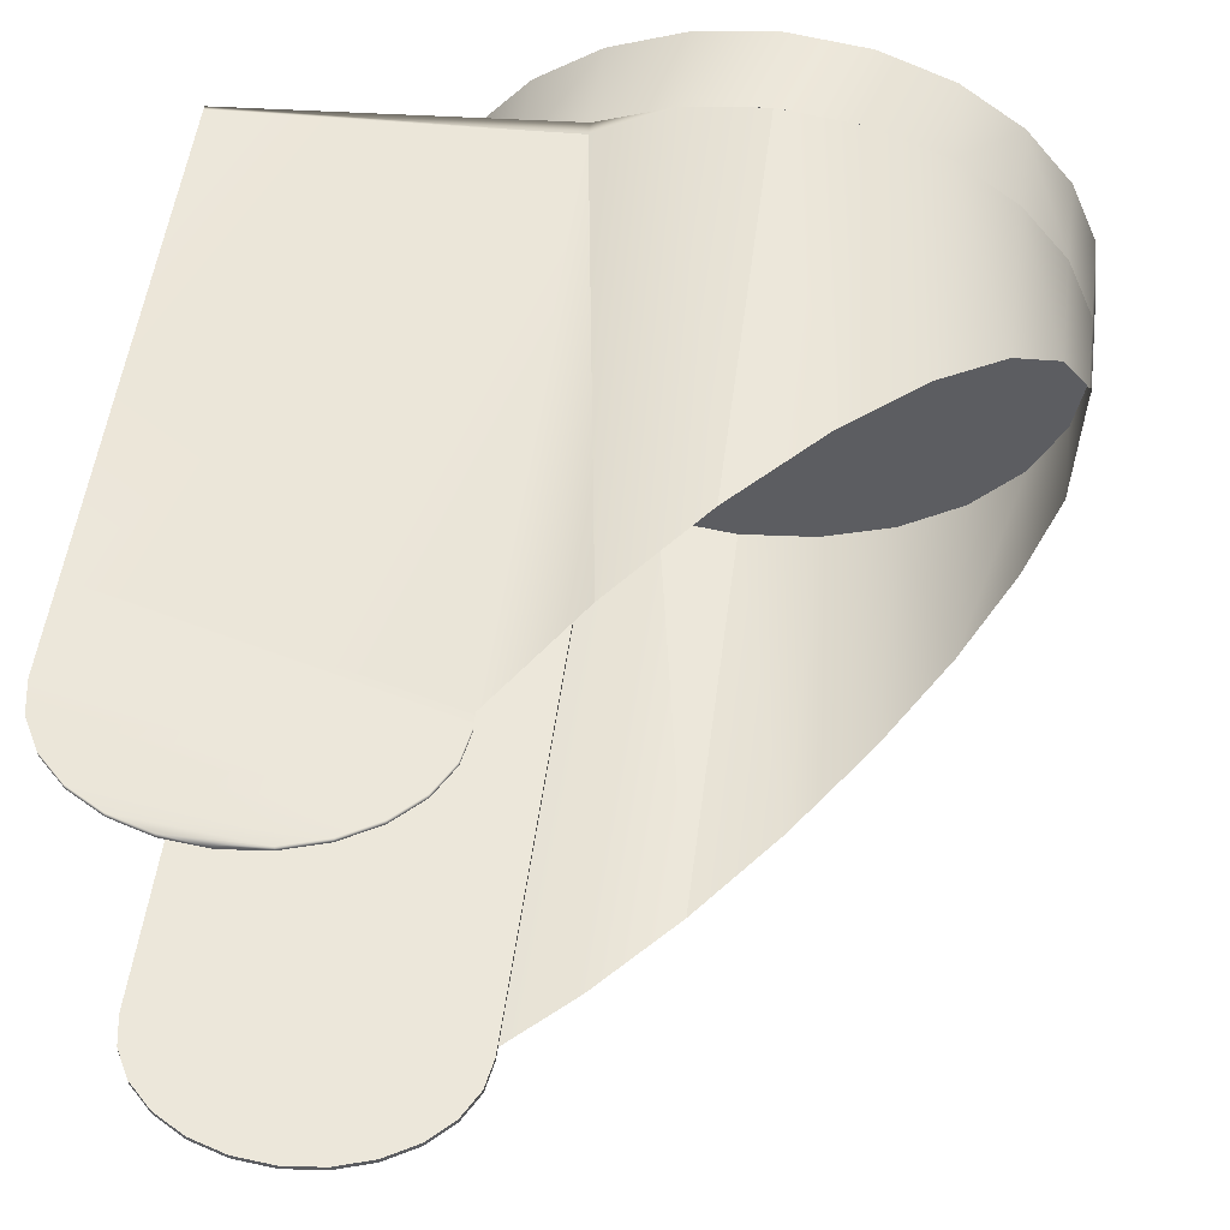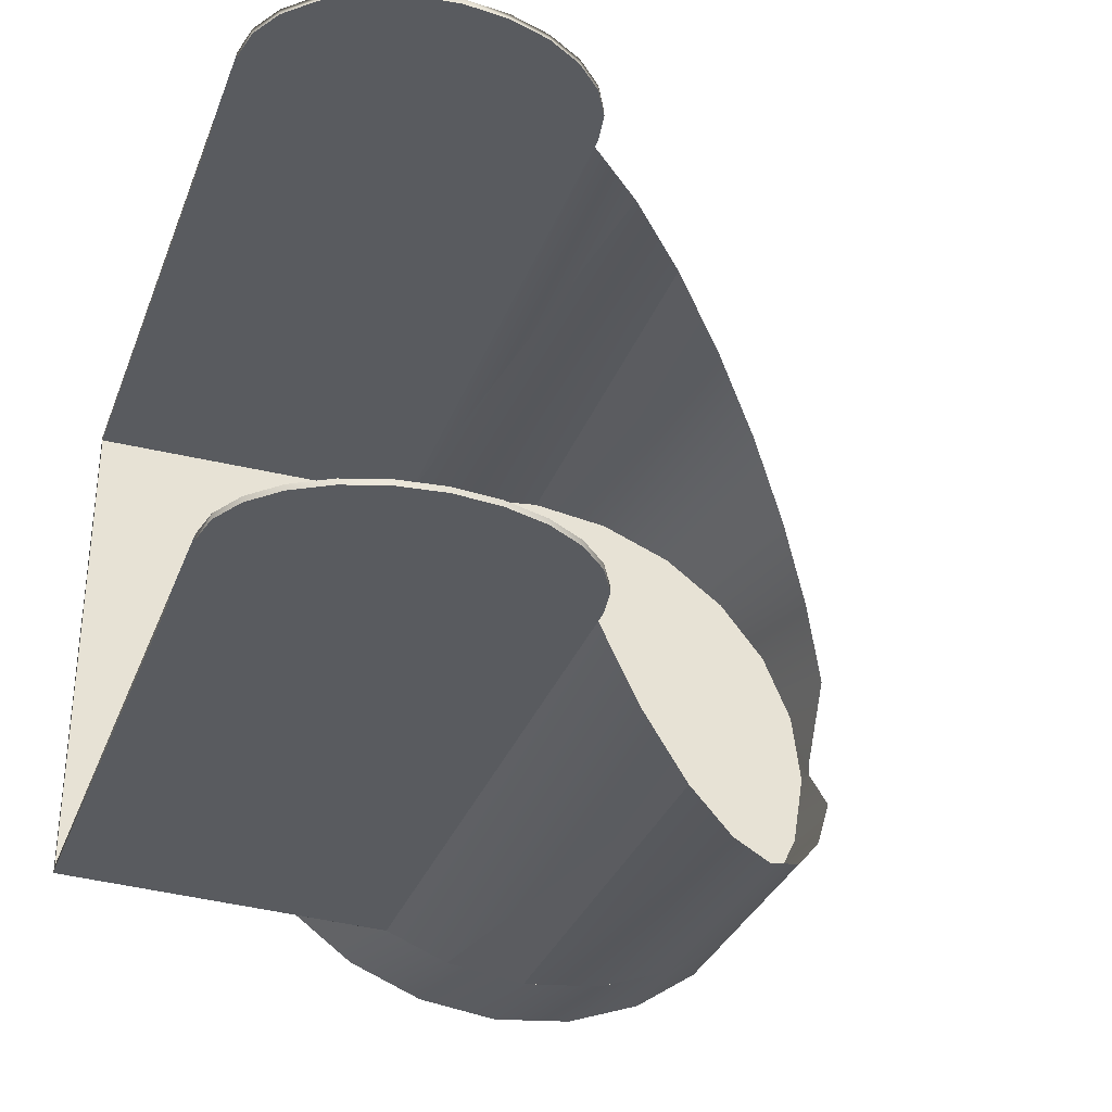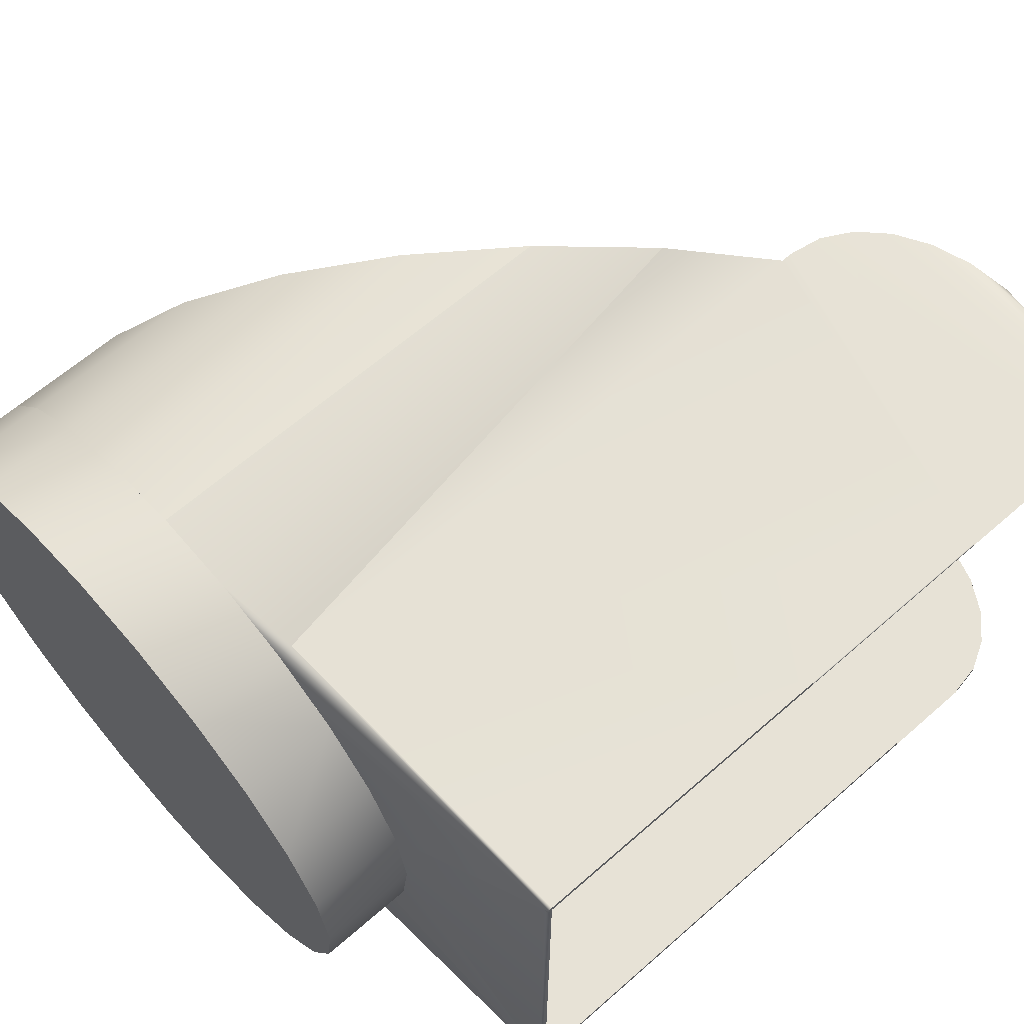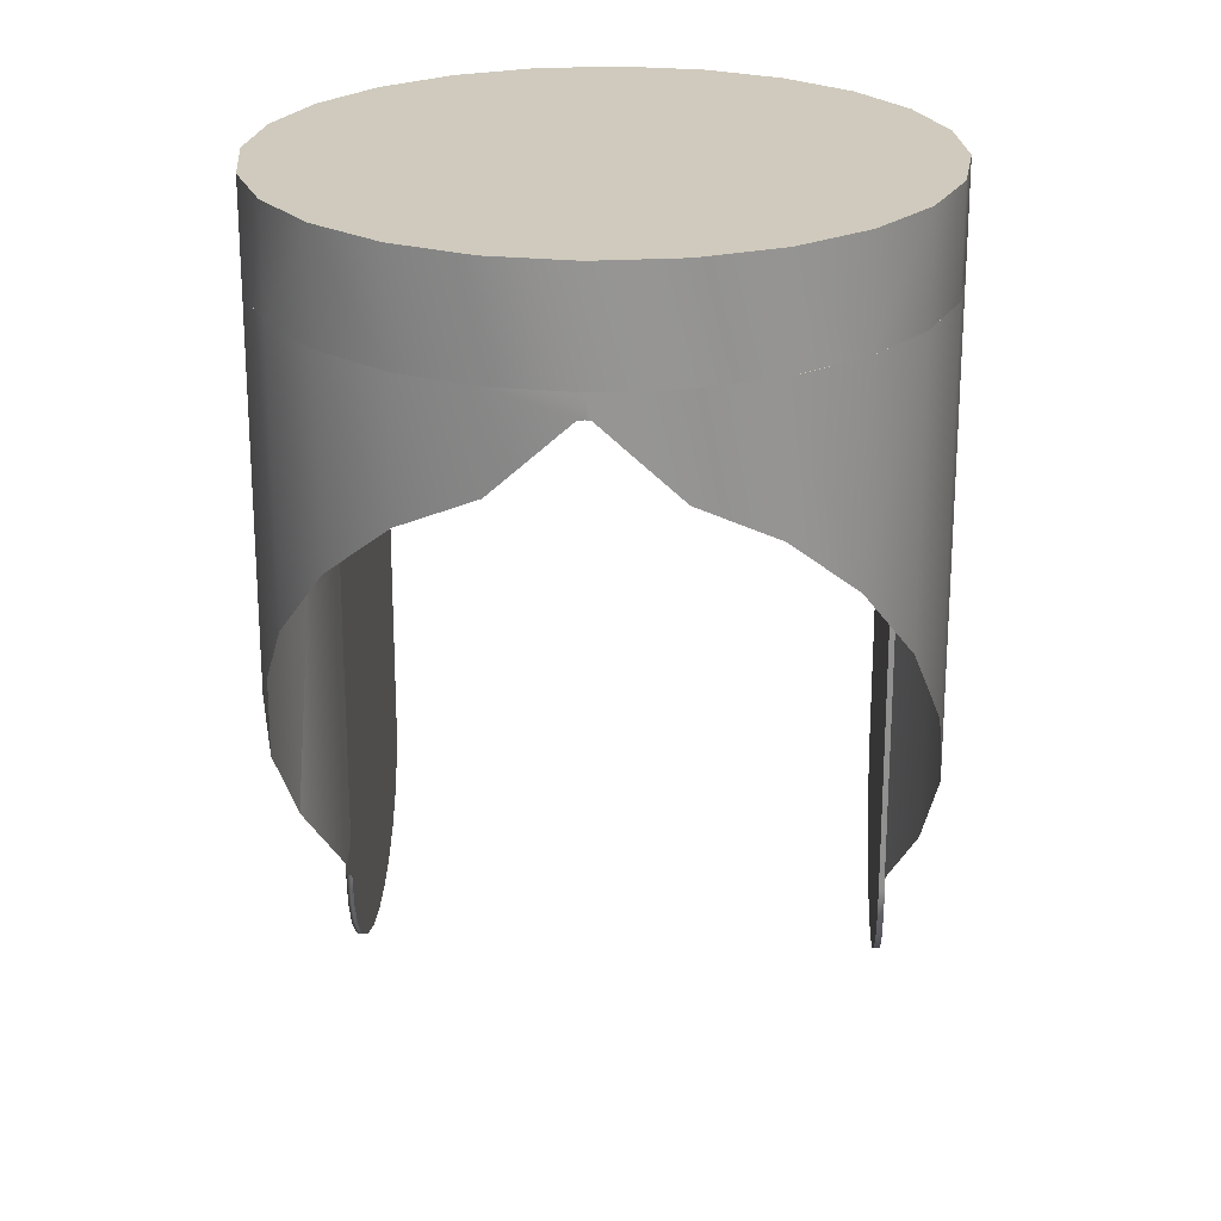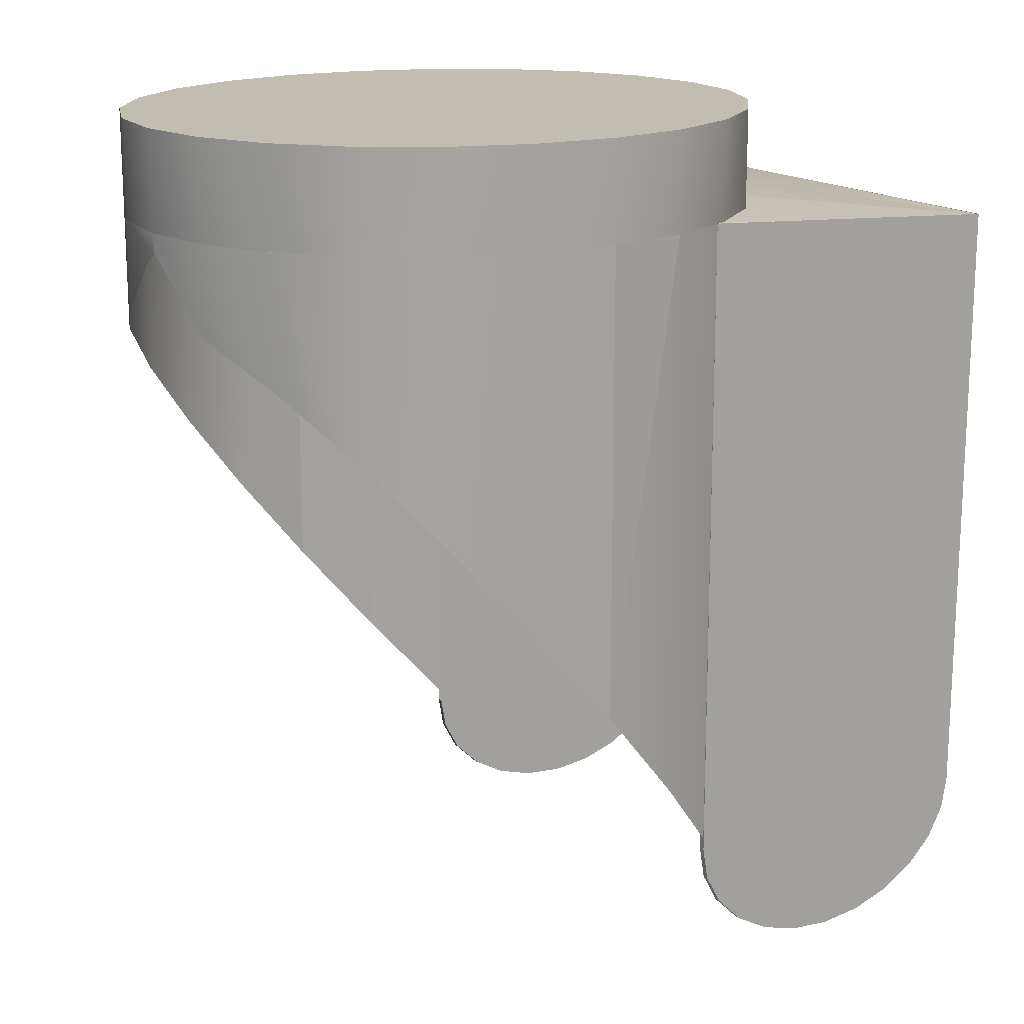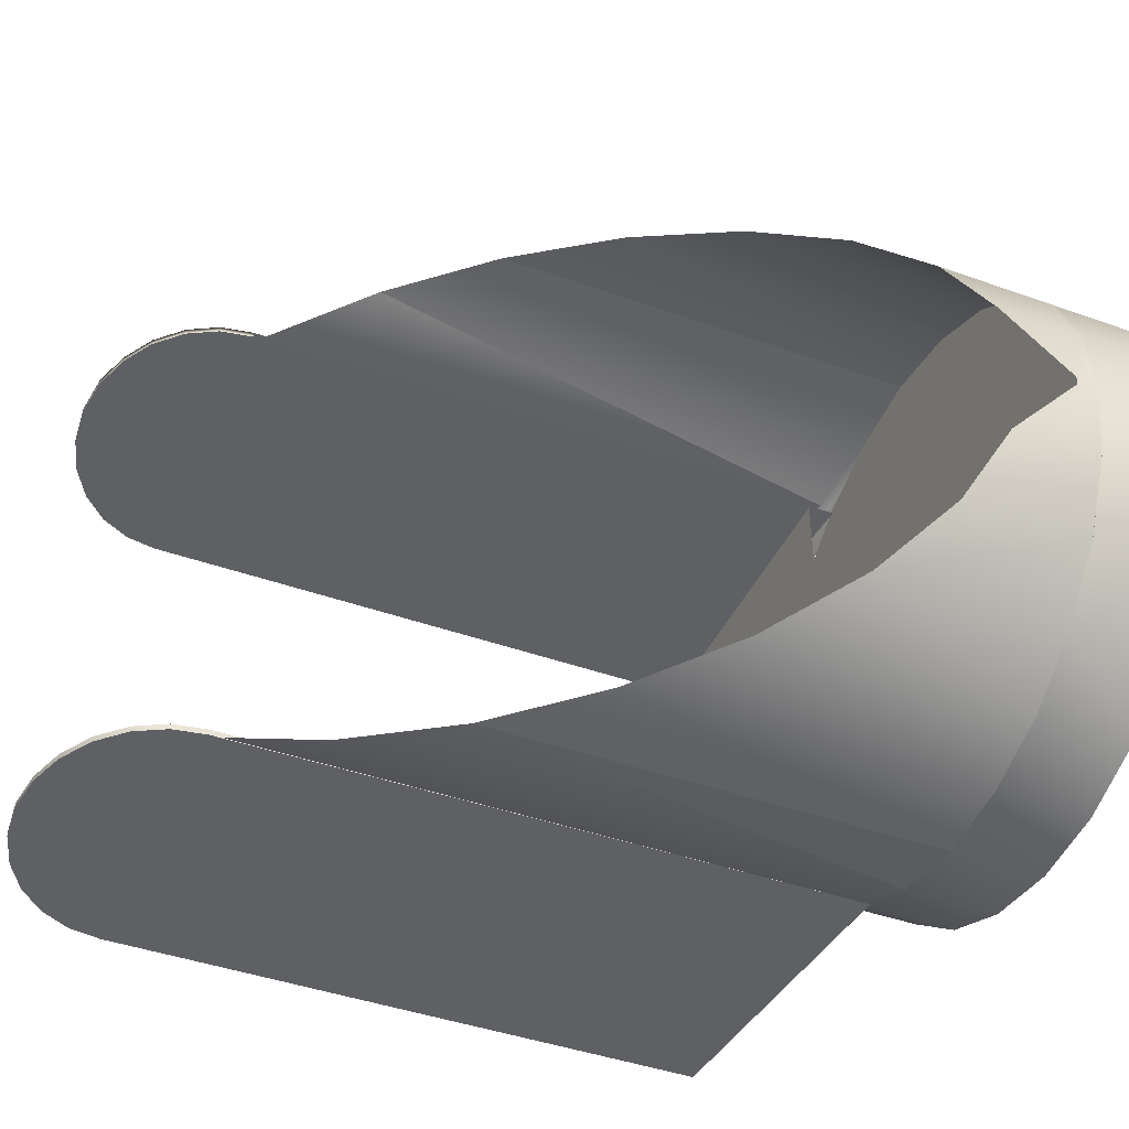
<metadata>
{"format":"obj","ext":"obj","renderer":"f3d","projection":"perspective","resolution":1024,"background":"white","views":[{"elev":52.8,"azim":-172.6,"up":"+Y"},{"elev":-32.6,"azim":161.0,"up":"+Y"},{"elev":63.4,"azim":48.5,"up":"+Y"},{"elev":22.9,"azim":-86.7,"up":"+Z"},{"elev":16.8,"azim":-33.6,"up":"+Z"},{"elev":-42.4,"azim":-113.2,"up":"+Y"}]}
</metadata>
<code>
v -0.6125 0.4948 -0.5293
v -0.6053 0.4958 -0.4984
v -0.6053 0.4958 -0.5379
v -0.6125 0.4948 -0.4984
v -0.598 0.4951 -0.4984
v -0.6192 0.4921 -0.5213
v -0.6048 0.4699 -0.4984
v -0.598 0.4951 -0.5466
v -0.6192 0.4921 -0.4984
v -0.5912 0.4926 -0.4998
v -0.625 0.4879 -0.5145
v -0.625 0.4879 -0.4984
v -0.5912 0.4926 -0.5547
v -0.5912 0.4926 -0.4984
v -0.6293 0.4825 -0.4984
v -0.5613 0.4926 -0.5474
v -0.5612 0.4926 -0.5005
v -0.6293 0.4825 -0.5093
v -0.632 0.4762 -0.4984
v -0.5912 0.4926 -0.5558
v -0.5613 0.4926 -0.5289
v -0.5612 0.4926 -0.5009
v -0.5854 0.4886 -0.4984
v -0.6329 0.4694 -0.4984
v -0.632 0.4762 -0.5061
v -0.5613 0.4926 -0.5558
v -0.5613 0.4921 -0.5474
v -0.5808 0.4833 -0.4984
v -0.6329 0.4694 -0.5003
v -0.6318 0.4627 -0.4984
v -0.6328 0.47 -0.5004
v -0.5907 0.4926 -0.5588
v -0.5613 0.4921 -0.5289
v -0.5779 0.477 -0.4984
v -0.6328 0.469 -0.5004
v -0.6288 0.4564 -0.4984
v -0.6318 0.4627 -0.5064
v -0.5618 0.4926 -0.5588
v -0.5912 0.4921 -0.5558
v -0.5911 0.4921 -0.5009
v -0.5612 0.4921 -0.5009
v -0.5616 0.4921 -0.5005
v -0.6288 0.4564 -0.5099
v -0.6243 0.4511 -0.4984
v -0.5892 0.4926 -0.5615
v -0.5613 0.4921 -0.5558
v -0.5907 0.4921 -0.5588
v -0.5912 0.4921 -0.5547
v -0.5612 0.4921 -0.5005
v -0.5768 0.4703 -0.4984
v -0.6243 0.4511 -0.5153
v -0.6184 0.4471 -0.4984
v -0.5633 0.4926 -0.5615
v -0.5618 0.4921 -0.5588
v -0.5912 0.4921 -0.4998
v -0.5911 0.4477 -0.5009
v -0.5612 0.4477 -0.5005
v -0.5616 0.4477 -0.5005
v -0.6116 0.4446 -0.4984
v -0.5869 0.4926 -0.5638
v -0.5892 0.4921 -0.5615
v -0.5911 0.4921 -0.5005
v -0.5612 0.4477 -0.5009
v -0.5618 0.4477 -0.5004
v -0.6184 0.4471 -0.5223
v -0.6043 0.4439 -0.4984
v -0.5657 0.4926 -0.5638
v -0.5633 0.4921 -0.5615
v -0.5613 0.4477 -0.5289
v -0.5613 0.4472 -0.5289
v -0.5911 0.4477 -0.5005
v -0.5772 0.4669 -0.4984
v -0.5902 0.4477 -0.4985
v -0.6116 0.4446 -0.5304
v -0.5838 0.4926 -0.5656
v -0.5657 0.4921 -0.5638
v -0.5869 0.4921 -0.5638
v -0.5912 0.4921 -0.4984
v -0.5613 0.4477 -0.5474
v -0.5612 0.4472 -0.5063
v -0.5776 0.4636 -0.4984
v -0.6043 0.4439 -0.5391
v -0.5688 0.4926 -0.5656
v -0.5688 0.4921 -0.5656
v -0.5912 0.4477 -0.5558
v -0.5613 0.4472 -0.5474
v -0.5612 0.4472 -0.5009
v -0.5914 0.4472 -0.4984
v -0.5914 0.4477 -0.4984
v -0.5803 0.4572 -0.4984
v -0.5971 0.4449 -0.4984
v -0.5801 0.4926 -0.5668
v -0.5838 0.4921 -0.5656
v -0.5613 0.4477 -0.5558
v -0.5612 0.4472 -0.5005
v -0.5912 0.4477 -0.4984
v -0.5971 0.4449 -0.5477
v -0.5724 0.4926 -0.5668
v -0.5724 0.4921 -0.5668
v -0.5801 0.4921 -0.5668
v -0.5618 0.4477 -0.5588
v -0.5912 0.4472 -0.5558
v -0.5847 0.4518 -0.4984
v -0.5906 0.4475 -0.5414
v -0.5763 0.4926 -0.5671
v -0.5907 0.4477 -0.5588
v -0.5613 0.4472 -0.5558
v -0.5912 0.4472 -0.4984
v -0.5904 0.4476 -0.4984
v -0.5905 0.4475 -0.5486
v -0.5908 0.4474 -0.5342
v -0.5763 0.4921 -0.5671
v -0.5892 0.4477 -0.5615
v -0.5618 0.4472 -0.5588
v -0.5907 0.4472 -0.5588
v -0.5904 0.4476 -0.5557
v -0.5909 0.4474 -0.5271
v -0.5633 0.4477 -0.5615
v -0.591 0.4473 -0.5199
v -0.5869 0.4477 -0.5638
v -0.5892 0.4472 -0.5615
v -0.5633 0.4472 -0.5615
v -0.5911 0.4473 -0.5128
v -0.5657 0.4477 -0.5638
v -0.5657 0.4472 -0.5638
v -0.5913 0.4472 -0.5056
v -0.5688 0.4477 -0.5656
v -0.5869 0.4472 -0.5638
v -0.5838 0.4477 -0.5656
v -0.5688 0.4472 -0.5656
v -0.5838 0.4472 -0.5656
v -0.5724 0.4477 -0.5668
v -0.5724 0.4472 -0.5668
v -0.5801 0.4477 -0.5668
v -0.5801 0.4472 -0.5668
v -0.5763 0.4477 -0.5671
v -0.5763 0.4472 -0.5671
v -0.5803 0.4572 -0.4984
v -0.5847 0.4518 -0.4898
v -0.5847 0.4518 -0.4984
v -0.5803 0.4572 -0.4898
v -0.5904 0.4476 -0.4984
v -0.5807 0.4832 -0.4984
v -0.5776 0.4635 -0.4984
v -0.5807 0.4832 -0.4898
v -0.5904 0.4476 -0.4898
v -0.5853 0.4885 -0.4984
v -0.5778 0.477 -0.4984
v -0.5776 0.4635 -0.4898
v -0.5853 0.4885 -0.4898
v -0.5778 0.477 -0.4898
v -0.5971 0.4449 -0.4984
v -0.5912 0.4926 -0.4984
v -0.5768 0.4703 -0.4984
v -0.5912 0.4926 -0.4898
v -0.5971 0.4449 -0.4898
v -0.5768 0.4703 -0.4898
v -0.6044 0.4439 -0.4984
v -0.598 0.4951 -0.4984
v -0.598 0.4951 -0.4898
v -0.6044 0.4439 -0.4898
v -0.6116 0.4447 -0.4984
v -0.6053 0.4958 -0.4984
v -0.6053 0.4958 -0.4898
v -0.6116 0.4447 -0.4898
v -0.6184 0.4471 -0.4984
v -0.6125 0.4948 -0.4984
v -0.6125 0.4948 -0.4898
v -0.6184 0.4471 -0.4898
v -0.6243 0.4512 -0.4984
v -0.6192 0.4921 -0.4984
v -0.6192 0.4921 -0.4898
v -0.6243 0.4512 -0.4898
v -0.6289 0.4565 -0.4898
v -0.625 0.4879 -0.4984
v -0.625 0.4879 -0.4898
v -0.6289 0.4565 -0.4984
v -0.6318 0.4627 -0.4898
v -0.6293 0.4825 -0.4898
v -0.6293 0.4825 -0.4984
v -0.6318 0.4627 -0.4984
v -0.6329 0.4694 -0.4898
v -0.632 0.4762 -0.4898
v -0.632 0.4762 -0.4984
v -0.6329 0.4694 -0.4984
f 1 3 2
f 2 4 1
f 5 2 3
f 6 1 4
f 3 8 5
f 4 9 6
f 10 5 8
f 11 6 9
f 8 10 13
f 10 14 5
f 9 12 11
f 13 10 16
f 10 17 14
f 18 11 12
f 12 15 18
f 20 13 16
f 10 21 16
f 10 22 17
f 17 23 14
f 15 19 25
f 25 18 15
f 20 16 26
f 21 27 16
f 10 22 21
f 17 22 21
f 17 28 23
f 19 24 29
f 31 25 19
f 32 20 26
f 27 21 33
f 17 33 21
f 17 34 28
f 29 31 19
f 35 29 24
f 24 30 37
f 32 26 38
f 32 39 20
f 40 27 33
f 17 33 41
f 34 17 42
f 37 35 24
f 30 36 43
f 43 37 30
f 45 32 38
f 46 38 26
f 39 32 47
f 48 27 40
f 40 33 41
f 49 17 41
f 42 50 34
f 51 43 36
f 36 44 51
f 45 38 53
f 45 47 32
f 38 46 54
f 47 46 39
f 39 27 48
f 48 40 55
f 41 40 56
f 57 49 41
f 58 50 42
f 51 44 52
f 60 45 53
f 54 53 38
f 47 45 61
f 47 54 46
f 39 46 27
f 55 40 62
f 56 63 41
f 57 41 63
f 49 57 58
f 42 49 58
f 50 58 64
f 52 65 51
f 65 52 59
f 60 53 67
f 60 61 45
f 53 54 68
f 61 54 47
f 55 62 42
f 69 63 56
f 57 63 70
f 58 57 71
f 42 62 49
f 72 50 64
f 58 73 64
f 59 74 65
f 74 59 66
f 75 60 67
f 53 76 67
f 61 60 77
f 61 68 54
f 76 53 68
f 55 42 78
f 79 69 56
f 69 70 63
f 57 70 80
f 71 73 58
f 64 81 72
f 66 82 74
f 75 67 83
f 75 77 60
f 84 67 76
f 77 68 61
f 77 76 68
f 79 85 56
f 69 79 86
f 86 70 69
f 57 80 87
f 88 80 70
f 71 89 73
f 90 81 64
f 82 66 91
f 92 75 83
f 67 84 83
f 77 75 93
f 93 84 76
f 93 76 77
f 94 85 79
f 56 85 89
f 88 70 86
f 87 95 57
f 88 87 80
f 56 89 71
f 73 89 96
f 64 95 90
f 91 97 82
f 92 83 98
f 92 93 75
f 99 83 84
f 100 84 93
f 101 85 94
f 102 89 85
f 102 88 86
f 88 95 87
f 95 103 90
f 97 91 104
f 98 105 92
f 83 99 98
f 93 92 100
f 100 99 84
f 101 106 85
f 107 101 94
f 89 102 88
f 106 102 85
f 102 107 86
f 88 108 95
f 95 109 103
f 97 104 110
f 91 111 104
f 105 100 92
f 98 112 105
f 112 98 99
f 99 100 112
f 101 113 106
f 101 107 114
f 102 106 115
f 115 107 102
f 95 108 109
f 109 108 88
f 110 116 97
f 91 117 111
f 100 105 112
f 118 113 101
f 113 115 106
f 115 114 107
f 114 118 101
f 91 119 117
f 118 120 113
f 115 113 121
f 121 114 115
f 118 114 122
f 91 123 119
f 124 120 118
f 120 121 113
f 121 122 114
f 125 118 122
f 91 126 123
f 127 120 124
f 118 125 124
f 121 120 128
f 128 122 121
f 128 125 122
f 91 88 126
f 127 129 120
f 124 130 127
f 130 124 125
f 129 128 120
f 131 125 128
f 132 129 127
f 133 127 130
f 131 130 125
f 128 129 131
f 132 134 129
f 127 133 132
f 135 133 130
f 135 130 131
f 134 131 129
f 134 132 136
f 137 132 133
f 133 135 137
f 131 134 135
f 132 137 136
f 136 135 134
f 135 136 137
f 4 2 7
f 9 4 7
f 12 9 7
f 15 12 7
f 19 15 7
f 7 24 19
f 30 24 7
f 7 36 30
f 7 44 36
f 7 52 44
f 7 59 52
f 7 66 59
f 138 139 140
f 139 138 141
f 139 142 140
f 140 143 138
f 144 141 138
f 145 139 141
f 142 139 146
f 142 147 140
f 140 147 143
f 138 143 148
f 141 144 149
f 138 148 144
f 150 139 145
f 145 141 151
f 150 146 139
f 146 152 142
f 142 153 147
f 147 145 143
f 143 151 148
f 154 149 144
f 151 141 149
f 144 148 154
f 145 147 150
f 151 143 145
f 155 146 150
f 152 146 156
f 152 153 142
f 155 147 153
f 157 148 151
f 149 154 157
f 151 149 157
f 148 157 154
f 147 155 150
f 155 156 146
f 156 158 152
f 152 159 153
f 153 160 155
f 160 156 155
f 158 156 161
f 158 159 152
f 160 153 159
f 160 161 156
f 161 162 158
f 158 163 159
f 159 164 160
f 164 161 160
f 162 161 165
f 162 163 158
f 164 159 163
f 164 165 161
f 165 166 162
f 162 167 163
f 163 168 164
f 168 165 164
f 166 165 169
f 166 167 162
f 168 163 167
f 168 169 165
f 169 170 166
f 166 171 167
f 167 172 168
f 172 169 168
f 170 169 173
f 170 171 166
f 172 167 171
f 172 173 169
f 174 170 173
f 170 175 171
f 171 176 172
f 176 173 172
f 170 174 177
f 176 174 173
f 177 175 170
f 176 171 175
f 178 177 174
f 179 174 176
f 177 180 175
f 180 176 175
f 177 178 181
f 179 178 174
f 176 180 179
f 181 180 177
f 182 181 178
f 183 178 179
f 184 179 180
f 181 184 180
f 181 182 185
f 178 183 182
f 179 184 183
f 184 181 185
f 183 185 182
f 185 183 184

</code>
